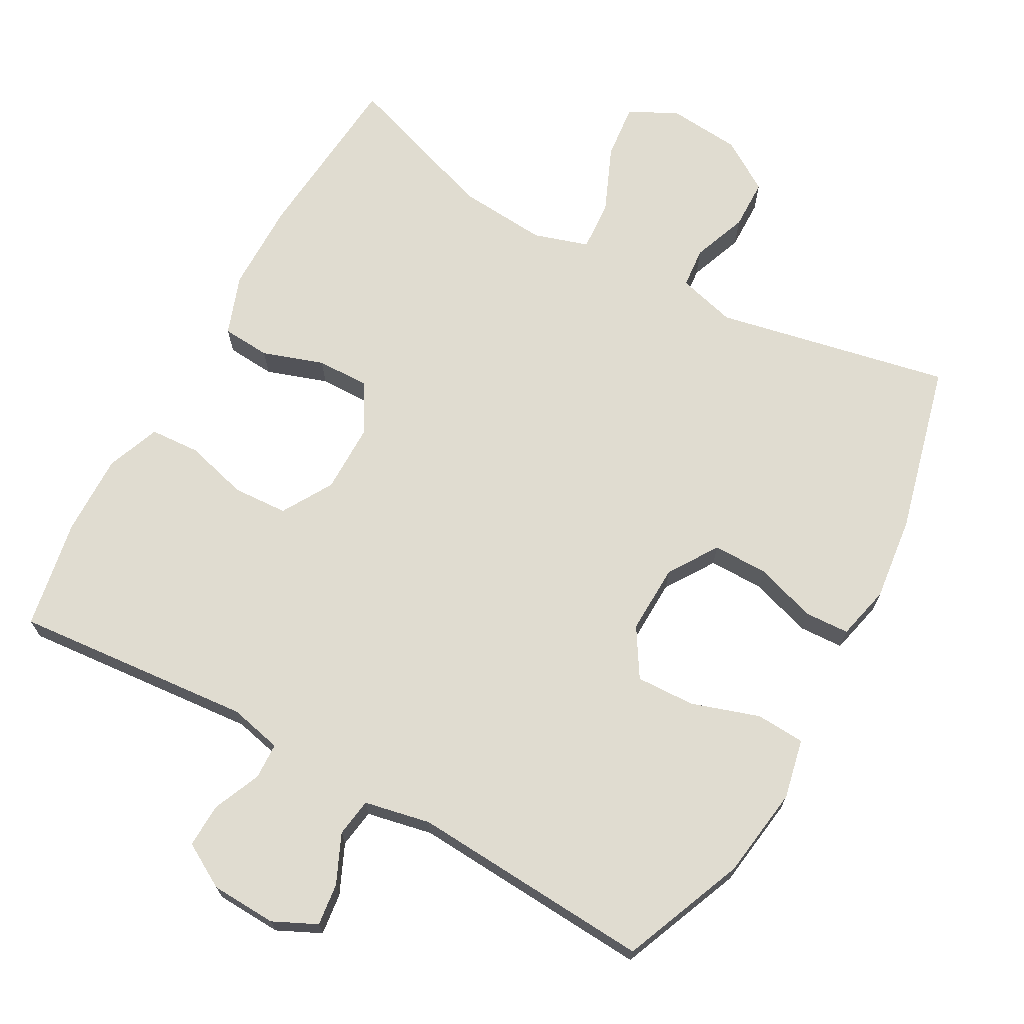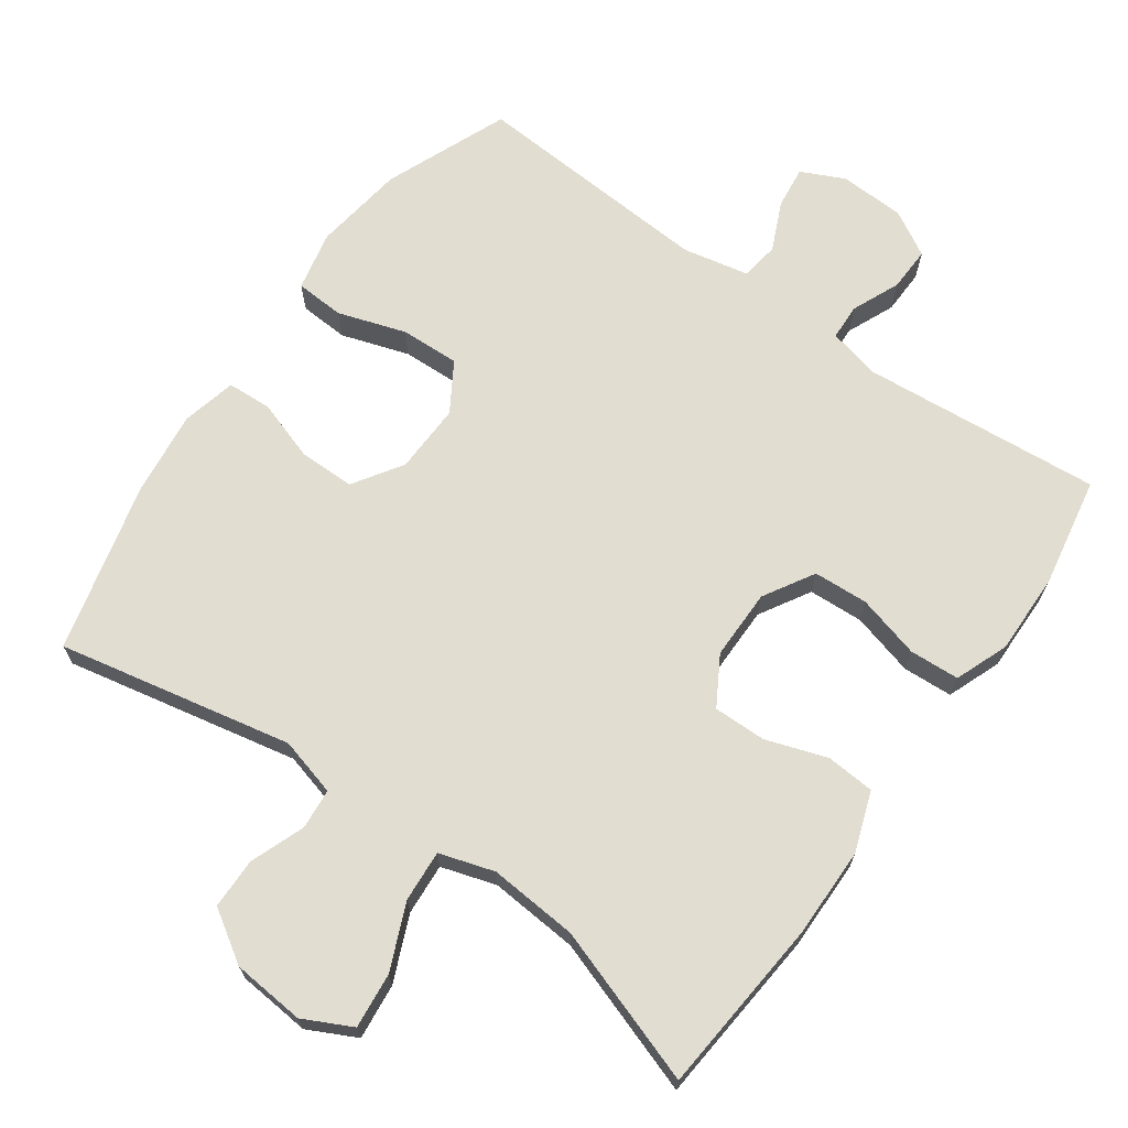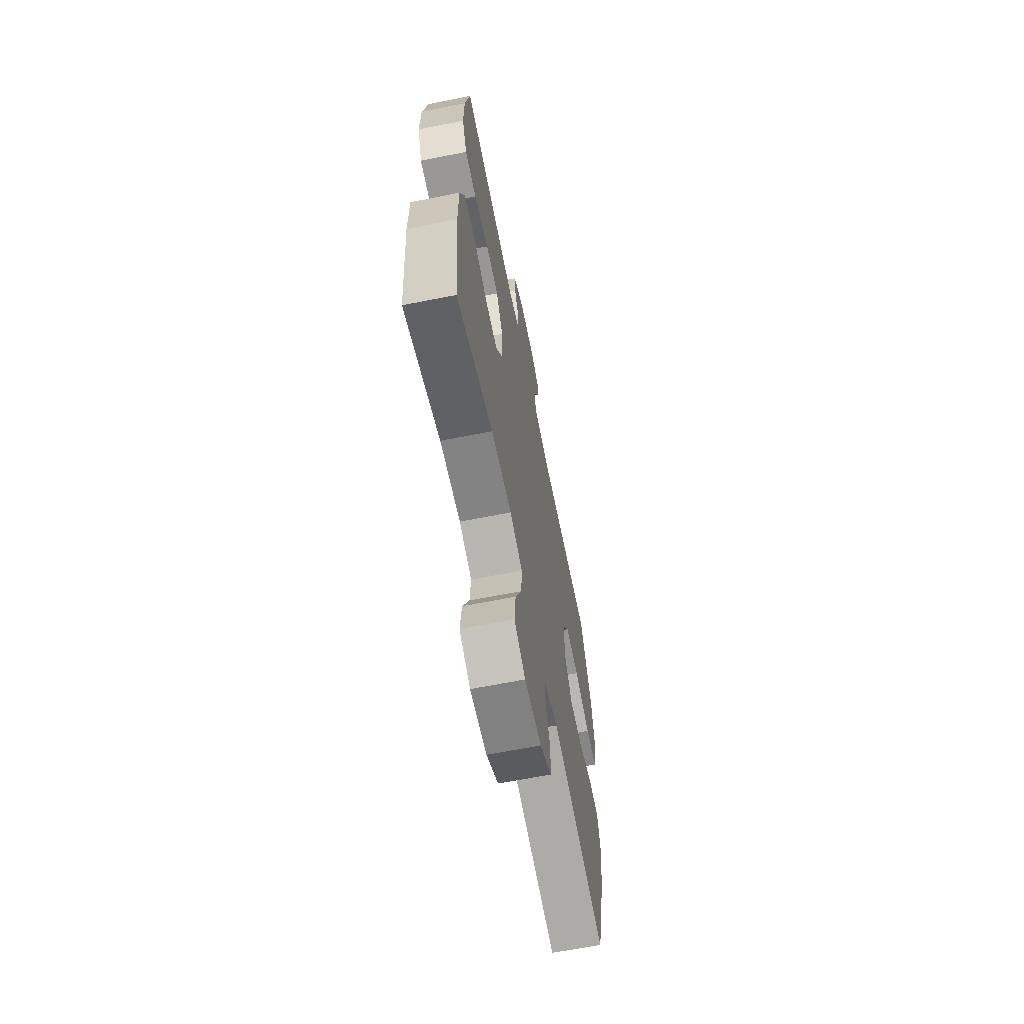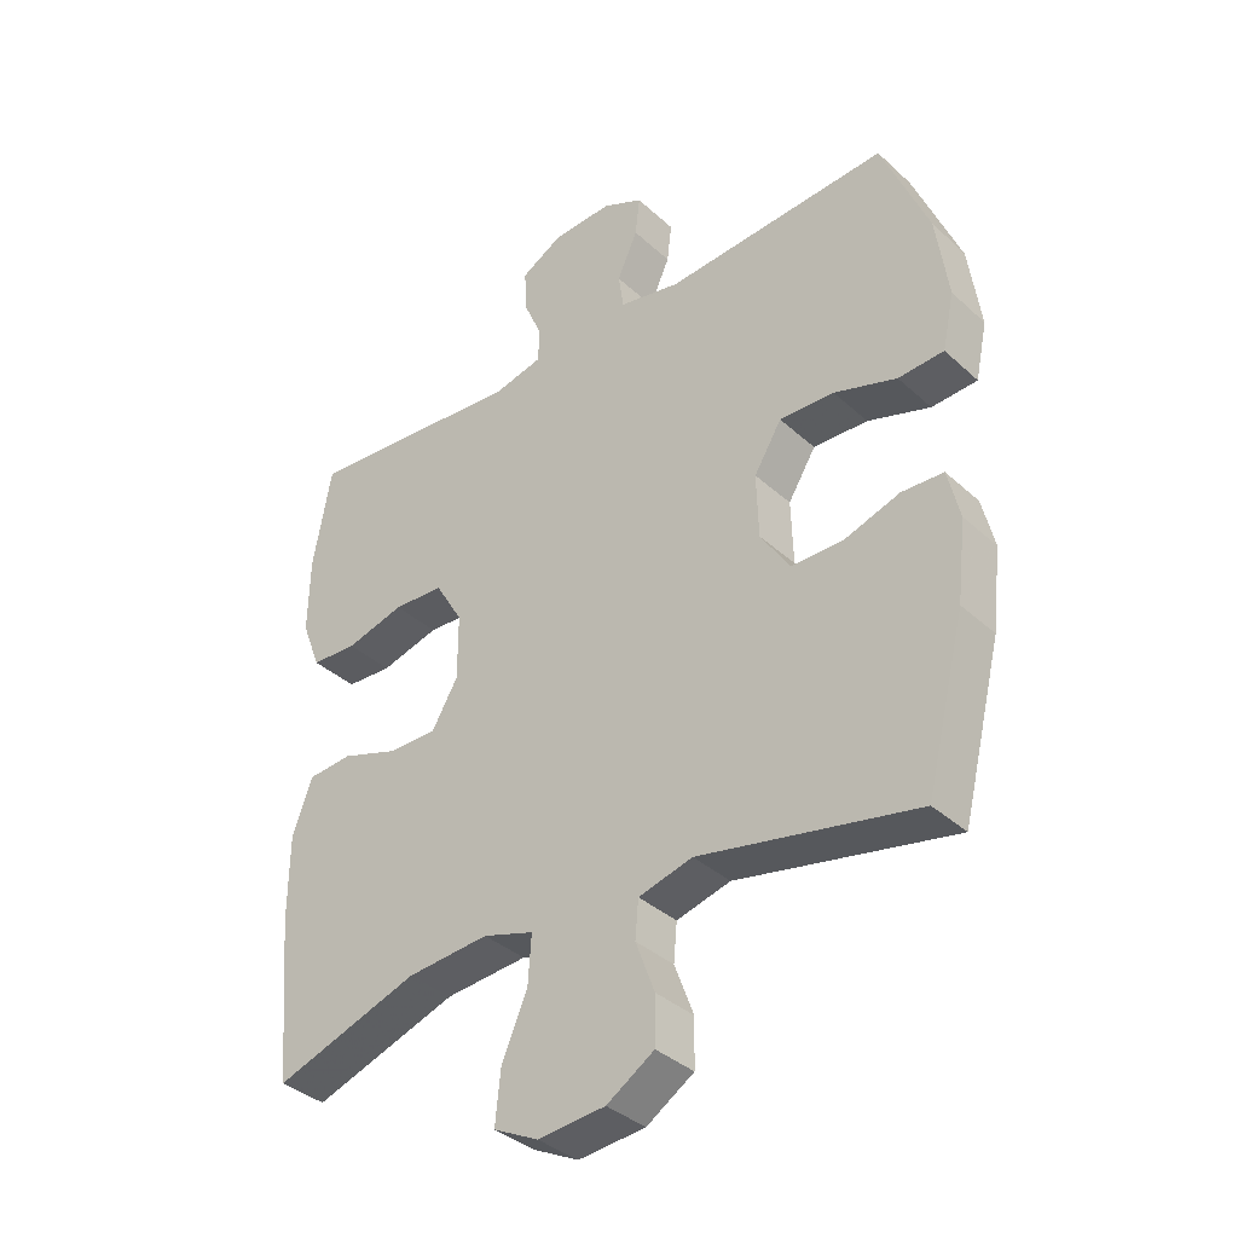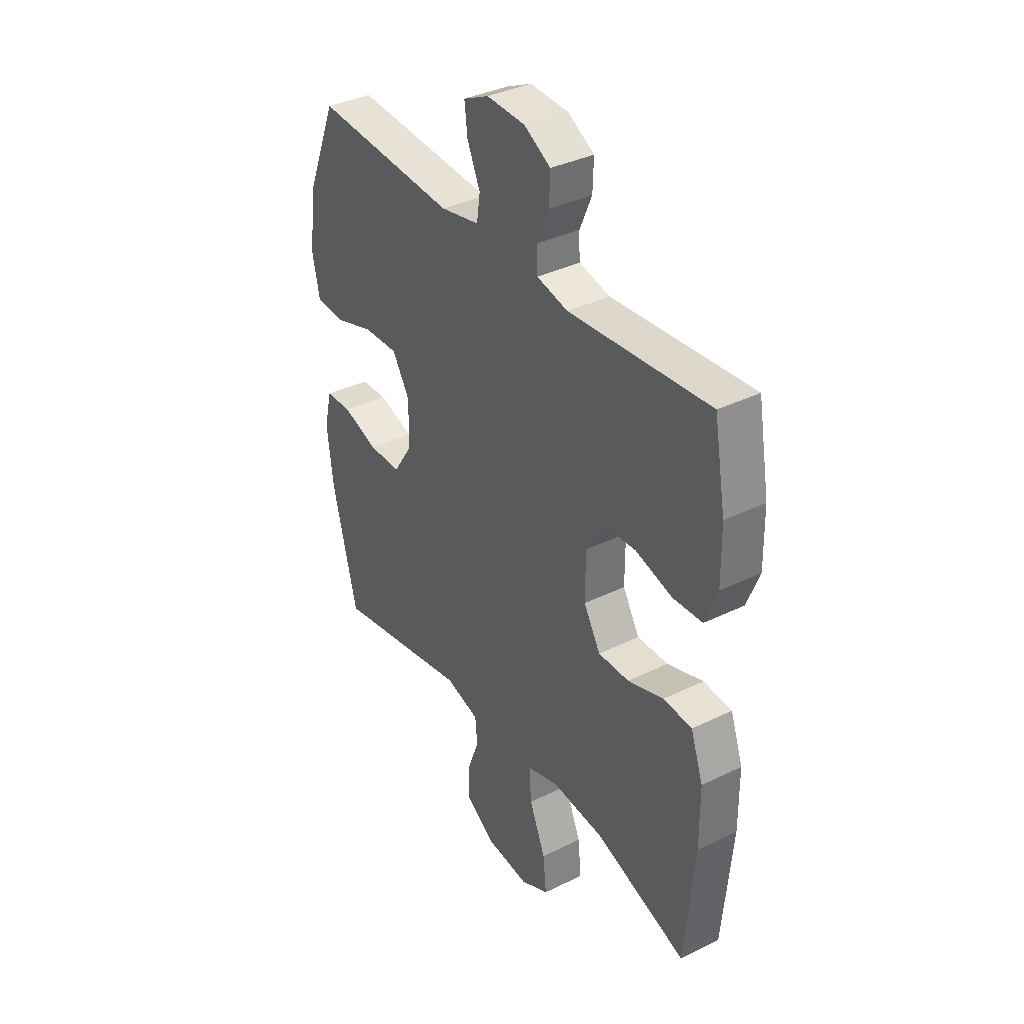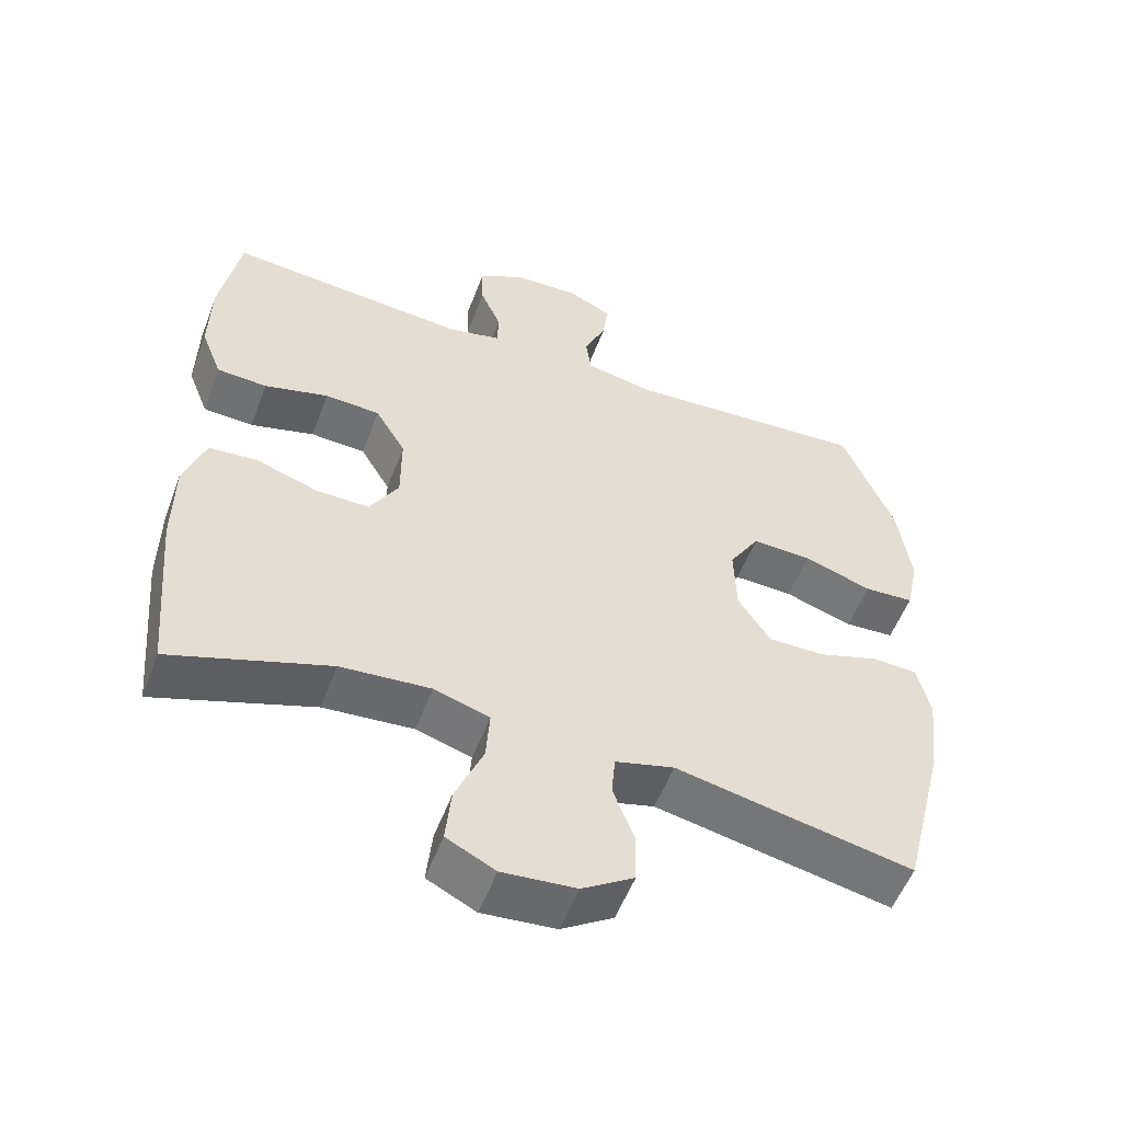
<metadata>
{"format":"obj","ext":"obj","renderer":"f3d","projection":"perspective","resolution":1024,"background":"white","views":[{"elev":69.5,"azim":28.9,"up":"+Y"},{"elev":68.5,"azim":-144.6,"up":"+Y"},{"elev":-65.4,"azim":-78.7,"up":"+Z"},{"elev":-36.6,"azim":40.5,"up":"+Z"},{"elev":36.5,"azim":-122.6,"up":"+Z"},{"elev":-54.4,"azim":-20.5,"up":"+Z"}]}
</metadata>
<code>
v 0.5 0.07 -0.5
v 0.171 0.07 -0.433
v 0.089 0.07 -0.455
v 0.084 0.07 -0.512
v 0.113 0.07 -0.589
v 0.112 0.07 -0.66
v 0.04 0.07 -0.706
v -0.062 0.07 -0.715
v -0.13 0.07 -0.681
v -0.122 0.07 -0.603
v -0.083 0.07 -0.511
v -0.078 0.07 -0.439
v -0.155 0.07 -0.415
v -0.28 0.07 -0.425
v -0.5 0.07 -0.5
v -0.522 0.07 -0.252
v -0.521 0.07 -0.125
v -0.491 0.07 -0.041
v -0.423 0.07 -0.036
v -0.337 0.07 -0.065
v -0.263 0.07 -0.066
v -0.223 0.07 0.002
v -0.223 0.07 0.101
v -0.265 0.07 0.172
v -0.342 0.07 0.176
v -0.431 0.07 0.152
v -0.501 0.07 0.156
v -0.53 0.07 0.231
v -0.528 0.07 0.345
v -0.5 0.07 0.5
v -0.164 0.07 0.471
v -0.09 0.07 0.488
v -0.088 0.07 0.539
v -0.117 0.07 0.606
v -0.119 0.07 0.668
v -0.056 0.07 0.704
v 0.036 0.07 0.708
v 0.097 0.07 0.679
v 0.09 0.07 0.62
v 0.059 0.07 0.551
v 0.067 0.07 0.497
v 0.16 0.07 0.478
v 0.5 0.07 0.5
v 0.571 0.07 0.327
v 0.589 0.07 0.199
v 0.571 0.07 0.115
v 0.502 0.07 0.111
v 0.407 0.07 0.142
v 0.324 0.07 0.145
v 0.282 0.07 0.077
v 0.285 0.07 -0.021
v 0.33 0.07 -0.09
v 0.408 0.07 -0.09
v 0.493 0.07 -0.062
v 0.556 0.07 -0.065
v 0.574 0.07 -0.141
v 0.56 0.07 -0.26
v 0.5 0 -0.5
v 0.171 0 -0.433
v 0.089 0 -0.455
v 0.084 0 -0.512
v 0.113 0 -0.589
v 0.112 0 -0.66
v 0.04 0 -0.706
v -0.062 0 -0.715
v -0.13 0 -0.681
v -0.122 0 -0.603
v -0.083 0 -0.511
v -0.078 0 -0.439
v -0.155 0 -0.415
v -0.28 0 -0.425
v -0.5 0 -0.5
v -0.522 0 -0.252
v -0.521 0 -0.125
v -0.491 0 -0.041
v -0.423 0 -0.036
v -0.337 0 -0.065
v -0.263 0 -0.066
v -0.223 0 0.002
v -0.223 0 0.101
v -0.265 0 0.172
v -0.342 0 0.176
v -0.431 0 0.152
v -0.501 0 0.156
v -0.53 0 0.231
v -0.528 0 0.345
v -0.5 0 0.5
v -0.164 0 0.471
v -0.09 0 0.488
v -0.088 0 0.539
v -0.117 0 0.606
v -0.119 0 0.668
v -0.056 0 0.704
v 0.036 0 0.708
v 0.097 0 0.679
v 0.09 0 0.62
v 0.059 0 0.551
v 0.067 0 0.497
v 0.16 0 0.478
v 0.5 0 0.5
v 0.571 0 0.327
v 0.589 0 0.199
v 0.571 0 0.115
v 0.502 0 0.111
v 0.407 0 0.142
v 0.324 0 0.145
v 0.282 0 0.077
v 0.285 0 -0.021
v 0.33 0 -0.09
v 0.408 0 -0.09
v 0.493 0 -0.062
v 0.556 0 -0.065
v 0.574 0 -0.141
v 0.56 0 -0.26
f 57 1 2
f 56 57 2
f 55 56 2
f 54 55 2
f 53 54 2
f 52 53 2 3
f 51 52 3
f 50 51 3
f 46 47 48
f 45 46 48
f 44 45 48
f 43 44 48
f 42 43 48
f 41 42 48 49
f 38 39 40
f 37 38 40
f 36 37 40
f 35 36 40
f 34 35 40
f 33 34 40
f 32 33 40 41
f 41 49 50
f 32 41 50
f 31 32 50
f 29 30 31
f 28 29 31
f 27 28 31
f 26 27 31
f 25 26 31
f 18 19 20
f 17 18 20
f 16 17 20
f 15 16 20
f 14 15 20
f 13 14 20 21
f 12 13 21 22
f 9 10 11
f 8 9 11
f 7 8 11
f 6 7 11
f 5 6 11
f 4 5 11
f 3 4 11 12
f 12 22 23
f 3 12 23
f 50 3 23
f 24 25 31
f 23 24 31 50
f 59 58 114
f 59 114 113
f 59 113 112
f 59 112 111
f 59 111 110
f 60 59 110 109
f 60 109 108
f 60 108 107
f 105 104 103
f 105 103 102
f 105 102 101
f 105 101 100
f 105 100 99
f 106 105 99 98
f 97 96 95
f 97 95 94
f 97 94 93
f 97 93 92
f 97 92 91
f 97 91 90
f 98 97 90 89
f 107 106 98
f 107 98 89
f 107 89 88
f 88 87 86
f 88 86 85
f 88 85 84
f 88 84 83
f 88 83 82
f 77 76 75
f 77 75 74
f 77 74 73
f 77 73 72
f 77 72 71
f 78 77 71 70
f 79 78 70 69
f 68 67 66
f 68 66 65
f 68 65 64
f 68 64 63
f 68 63 62
f 68 62 61
f 69 68 61 60
f 80 79 69
f 80 69 60
f 80 60 107
f 88 82 81
f 107 88 81 80
f 1 58 59 2
f 2 59 60 3
f 3 60 61 4
f 4 61 62 5
f 5 62 63 6
f 6 63 64 7
f 7 64 65 8
f 8 65 66 9
f 9 66 67 10
f 10 67 68 11
f 11 68 69 12
f 12 69 70 13
f 13 70 71 14
f 14 71 72 15
f 15 72 73 16
f 16 73 74 17
f 17 74 75 18
f 18 75 76 19
f 19 76 77 20
f 20 77 78 21
f 21 78 79 22
f 22 79 80 23
f 23 80 81 24
f 24 81 82 25
f 25 82 83 26
f 26 83 84 27
f 27 84 85 28
f 28 85 86 29
f 29 86 87 30
f 30 87 88 31
f 31 88 89 32
f 32 89 90 33
f 33 90 91 34
f 34 91 92 35
f 35 92 93 36
f 36 93 94 37
f 37 94 95 38
f 38 95 96 39
f 39 96 97 40
f 40 97 98 41
f 41 98 99 42
f 42 99 100 43
f 43 100 101 44
f 44 101 102 45
f 45 102 103 46
f 46 103 104 47
f 47 104 105 48
f 48 105 106 49
f 49 106 107 50
f 50 107 108 51
f 51 108 109 52
f 52 109 110 53
f 53 110 111 54
f 54 111 112 55
f 55 112 113 56
f 56 113 114 57
f 57 114 58 1

</code>
